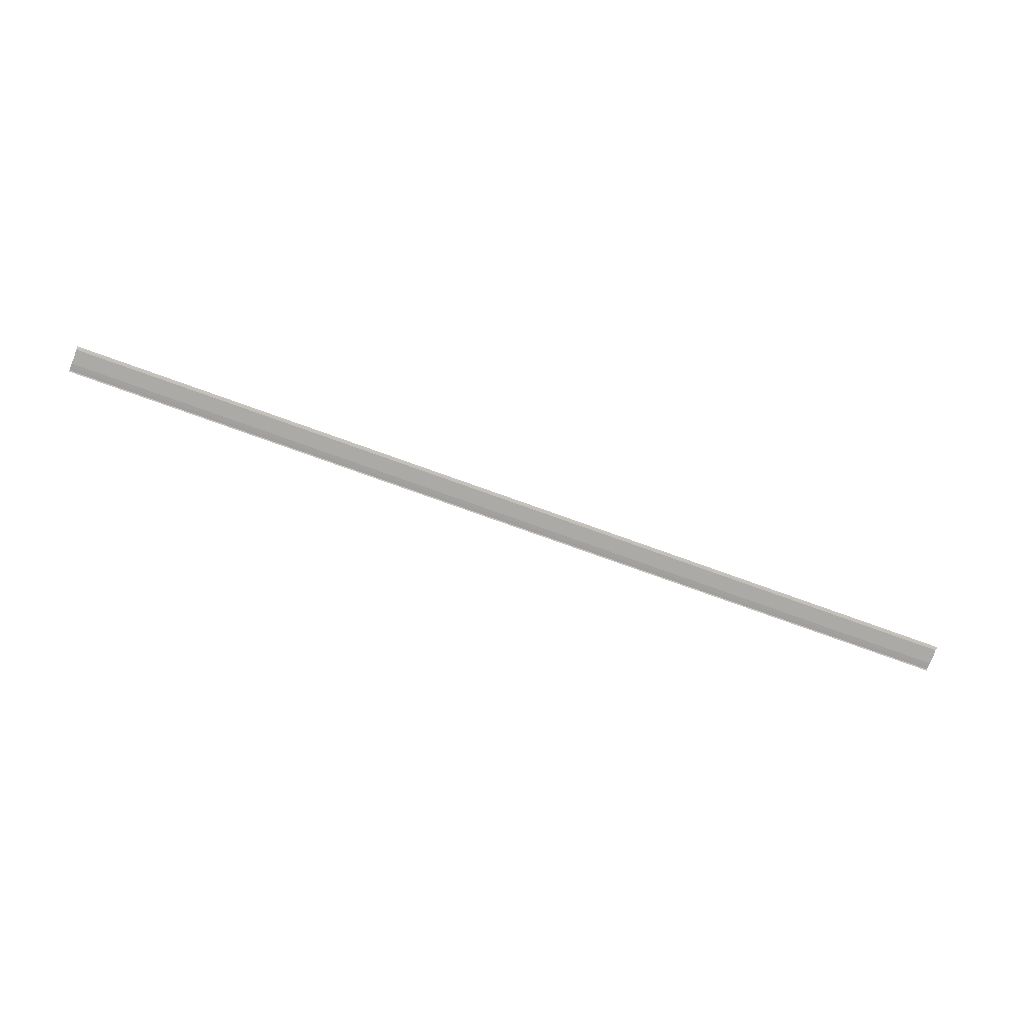
<metadata>
{"format":"obj","ext":"obj","renderer":"f3d","projection":"perspective","resolution":1024,"background":"white","views":[{"elev":-76.5,"azim":160.3,"up":"+Y"}]}
</metadata>
<code>
o 26439
v 2229 1883 14.99
v 2229 1883 14.99
v 2229 1883 14.99
v 2229 1883 14.99
v 2229 1883 14.99
v 2229 1883 14.99
v 2229 1883 14.99
v 2229 1883 14.99
v 2229 1883 14.99
v 2229 1883 14.99
v 2229 1883 14.99
v 2229 1883 14.99
v 2229 1883 14.99
v 2229 1883 14.99
v 2229 1883 14.99
v 2229 1883 14.99
v 2229 1883 14.99
v 2229 1883 14.99
v 2229 1883 14.99
v 2229 1883 14.99
v 2229 1883 14.99
v 2229 1883 14.99
v 2229 1883 14.99
v 2229 1883 14.99
v 2229 1883 14.99
v 2229 1883 14.99
v 2229 1883 14.99
v 2229 1883 14.99
v 2229 1883 14.99
v 2229 1883 14.99
v 2229 1883 14.99
v 2229 1883 14.99
v 2229 1883 14.99
v 2229 1883 14.99
v 2229 1883 14.99
v 2229 1883 14.99
v 2229 1883 14.99
v 2229 1883 14.99
v 2229 1883 14.99
v 2229 1883 14.99
v 2229 1883 14.99
v 2229 1883 14.99
v 2229 1883 14.99
v 2229 1883 14.99
v 2229 1883 14.99
f 1 2 3
f 3 4 5
f 6 4 5
f 7 2 6
f 7 8 6
f 6 9 10
f 11 9 10
f 12 8 11
f 12 13 11
f 11 14 15
f 16 14 15
f 17 13 16
f 17 18 16
f 19 18 20
f 16 21 22
f 20 21 22
f 23 24 25
f 23 26 25
f 25 27 28
f 25 29 30
f 31 29 30
f 32 24 31
f 32 33 31
f 31 34 35
f 36 34 35
f 37 33 36
f 37 38 36
f 36 39 40
f 41 39 40
f 42 38 41
f 42 43 41
f 41 44 45

</code>
